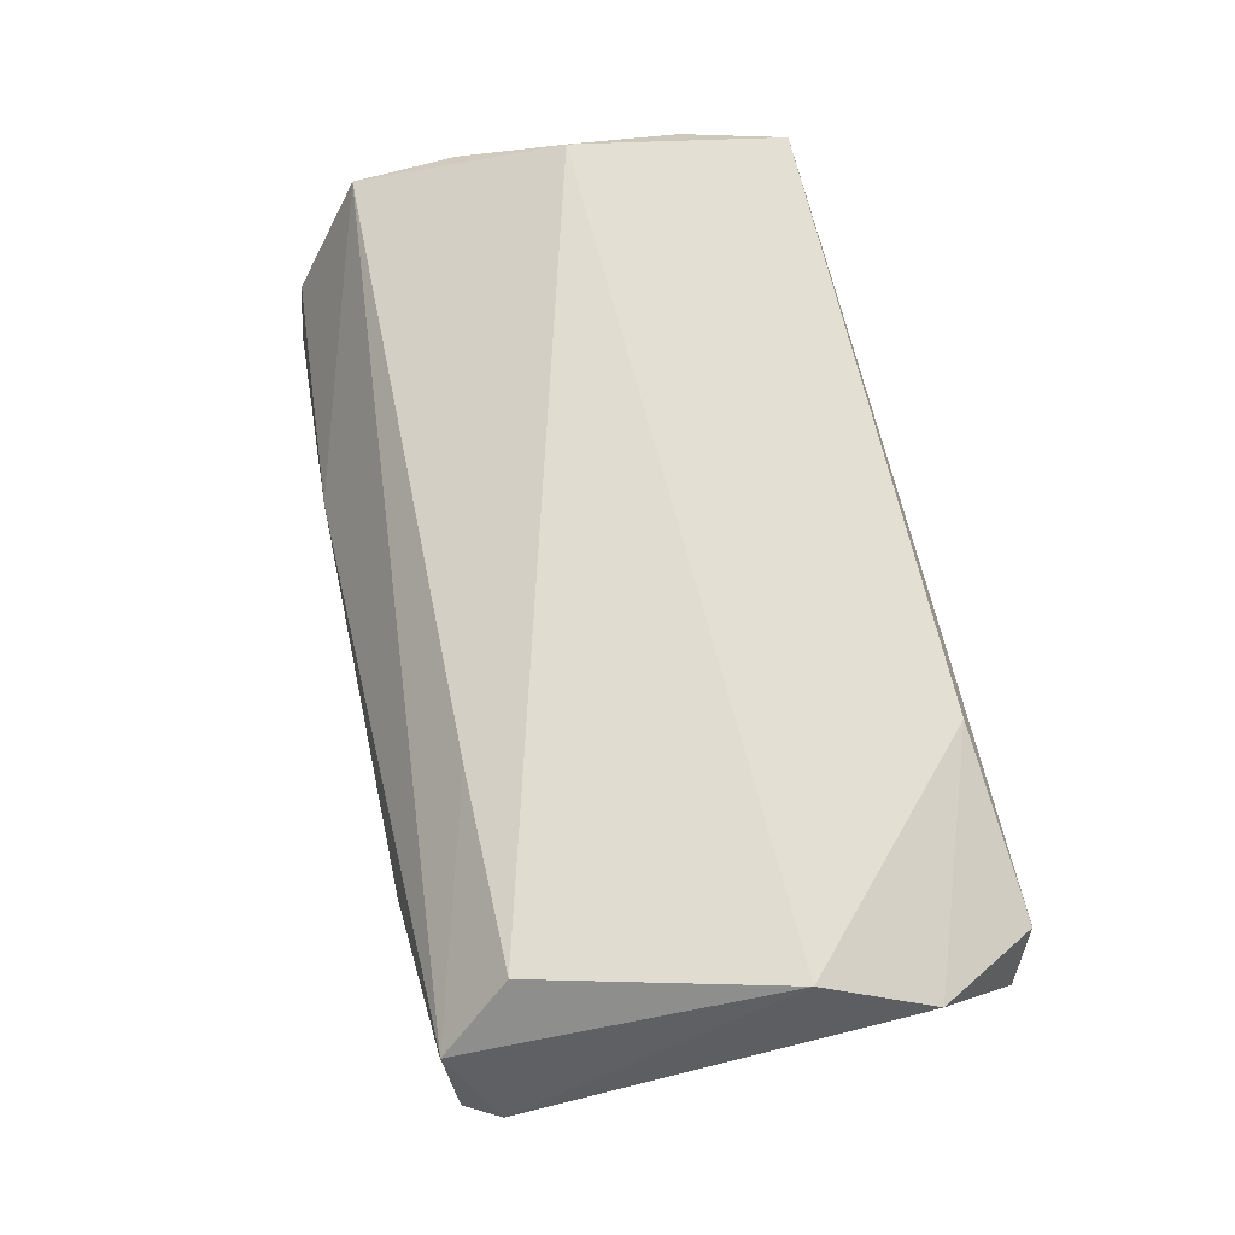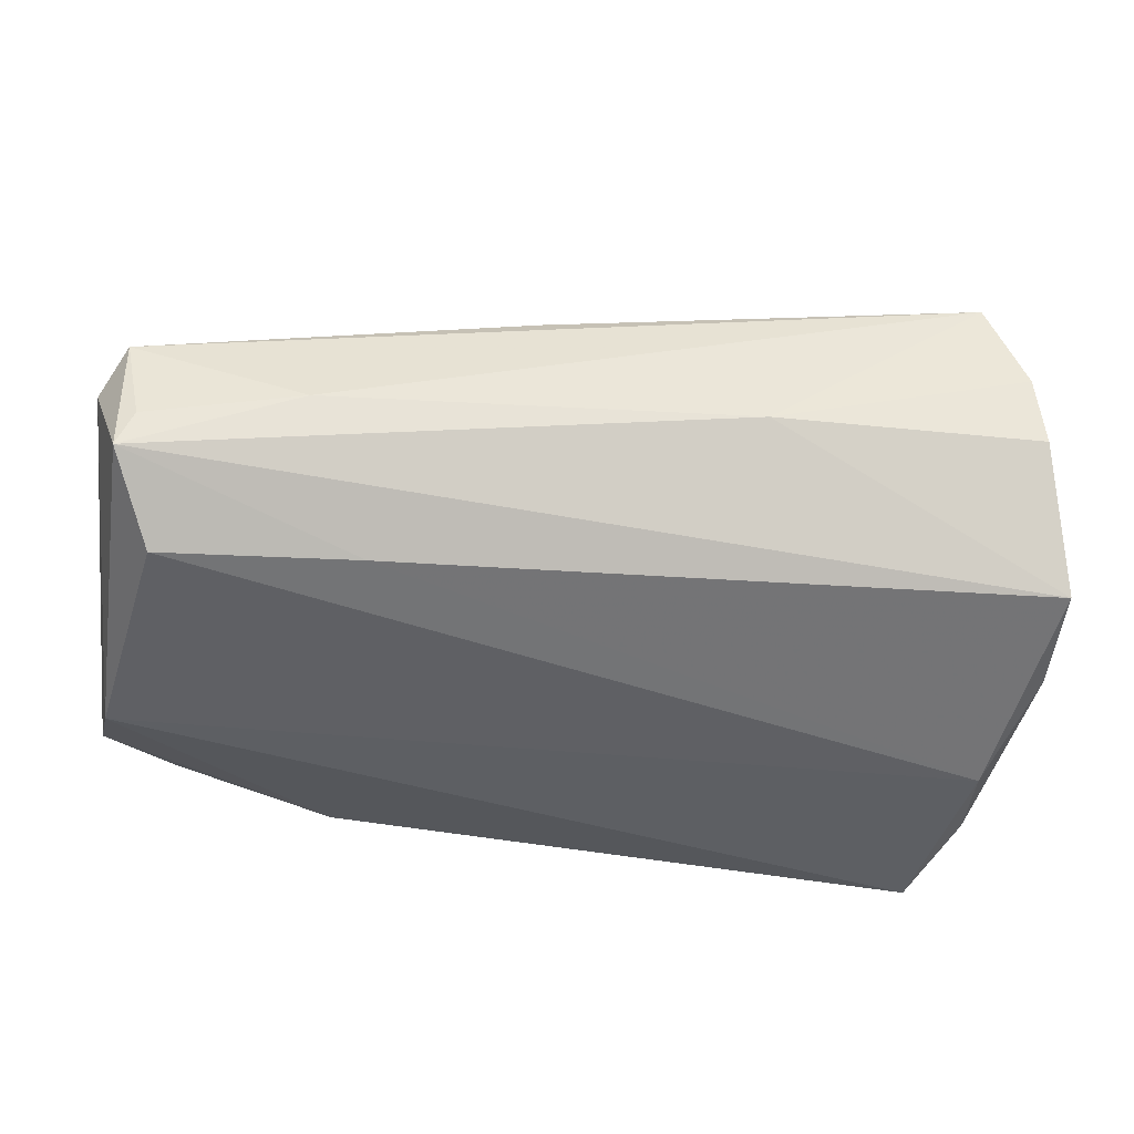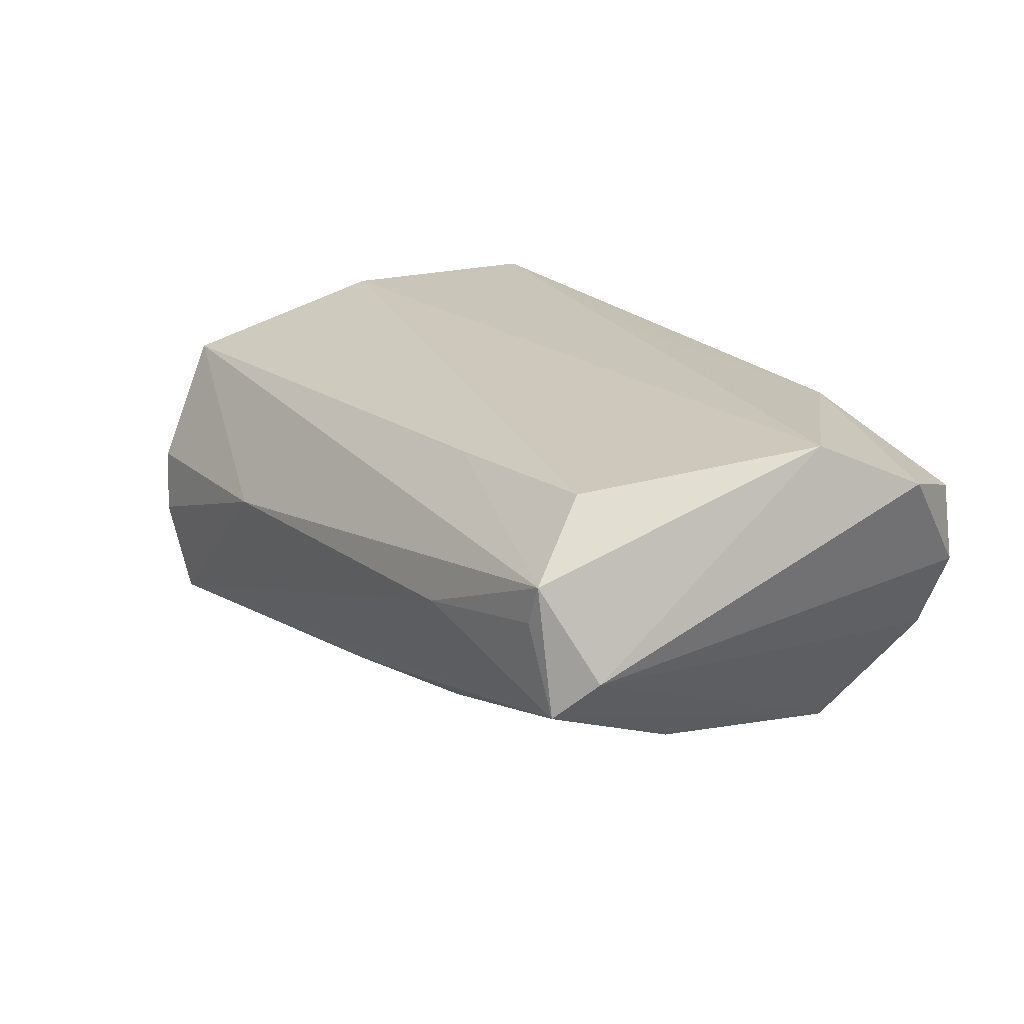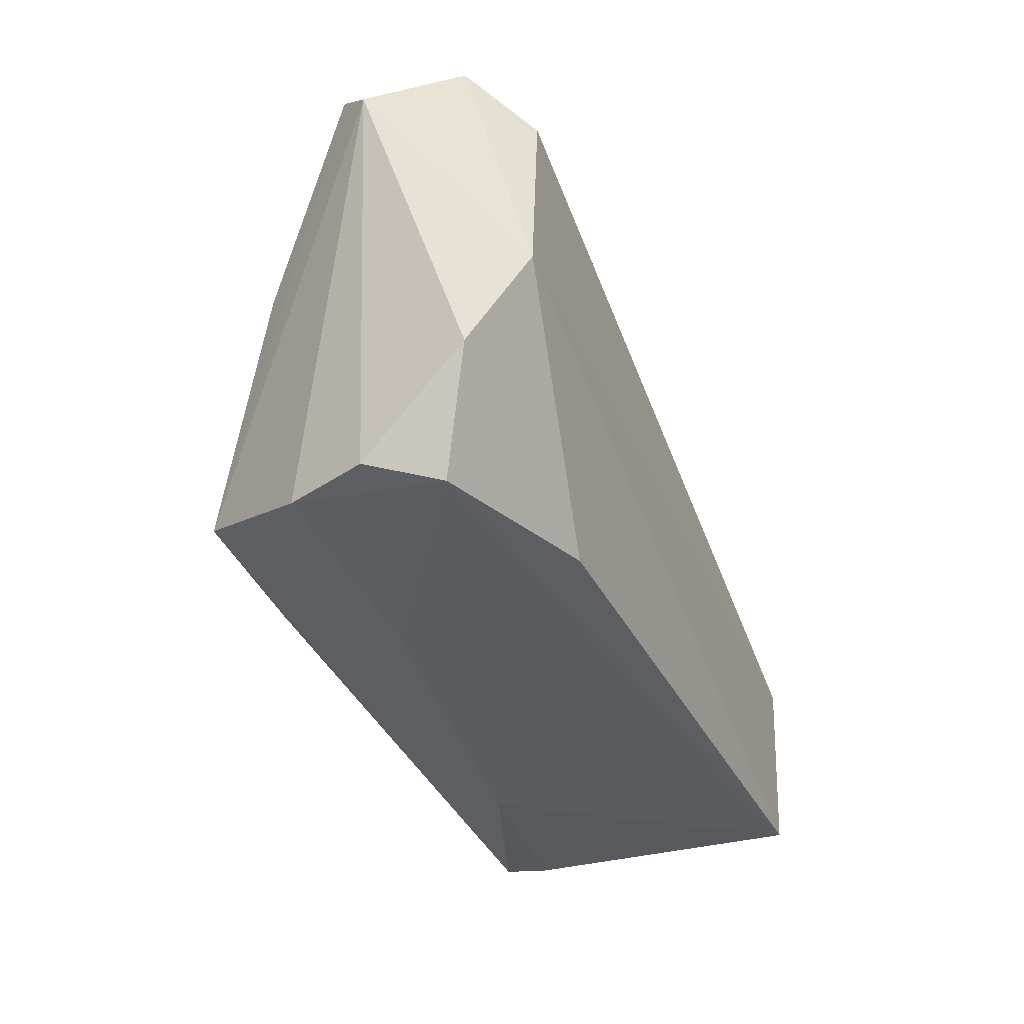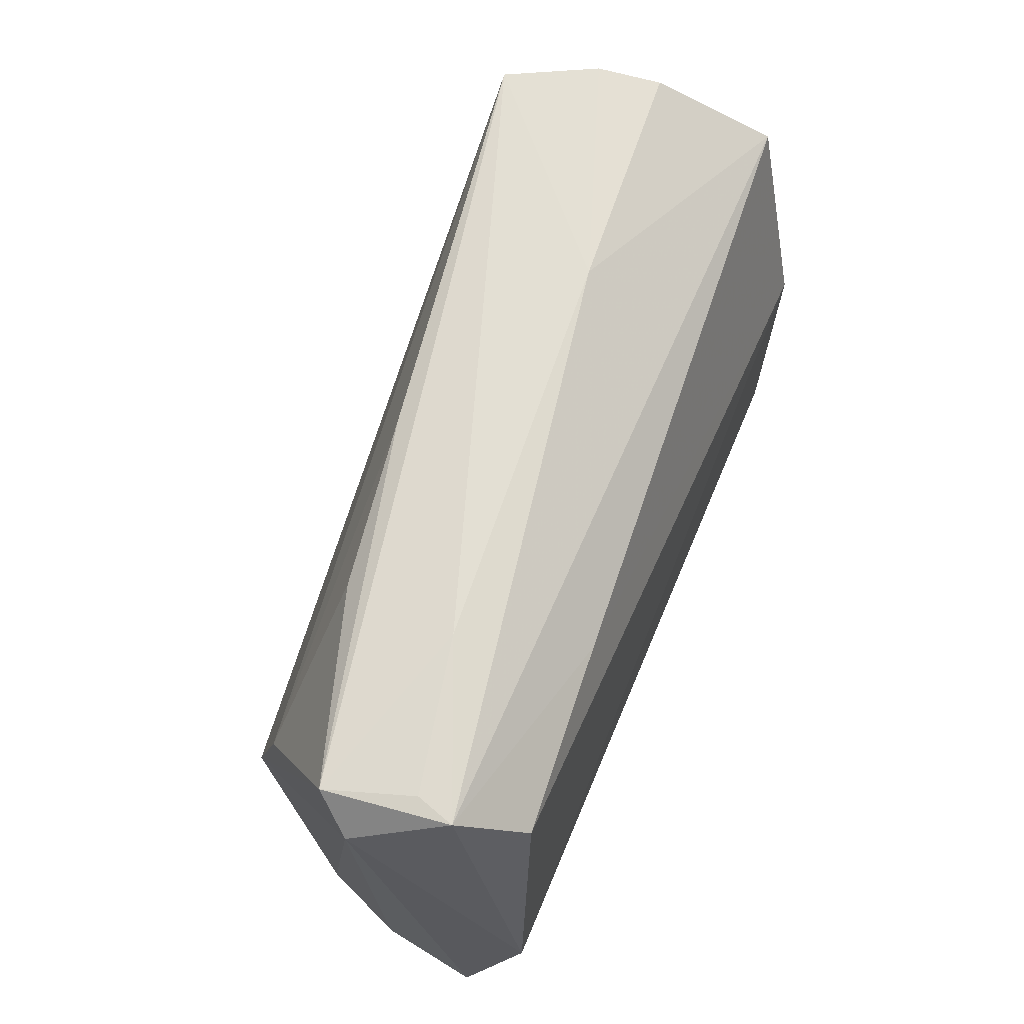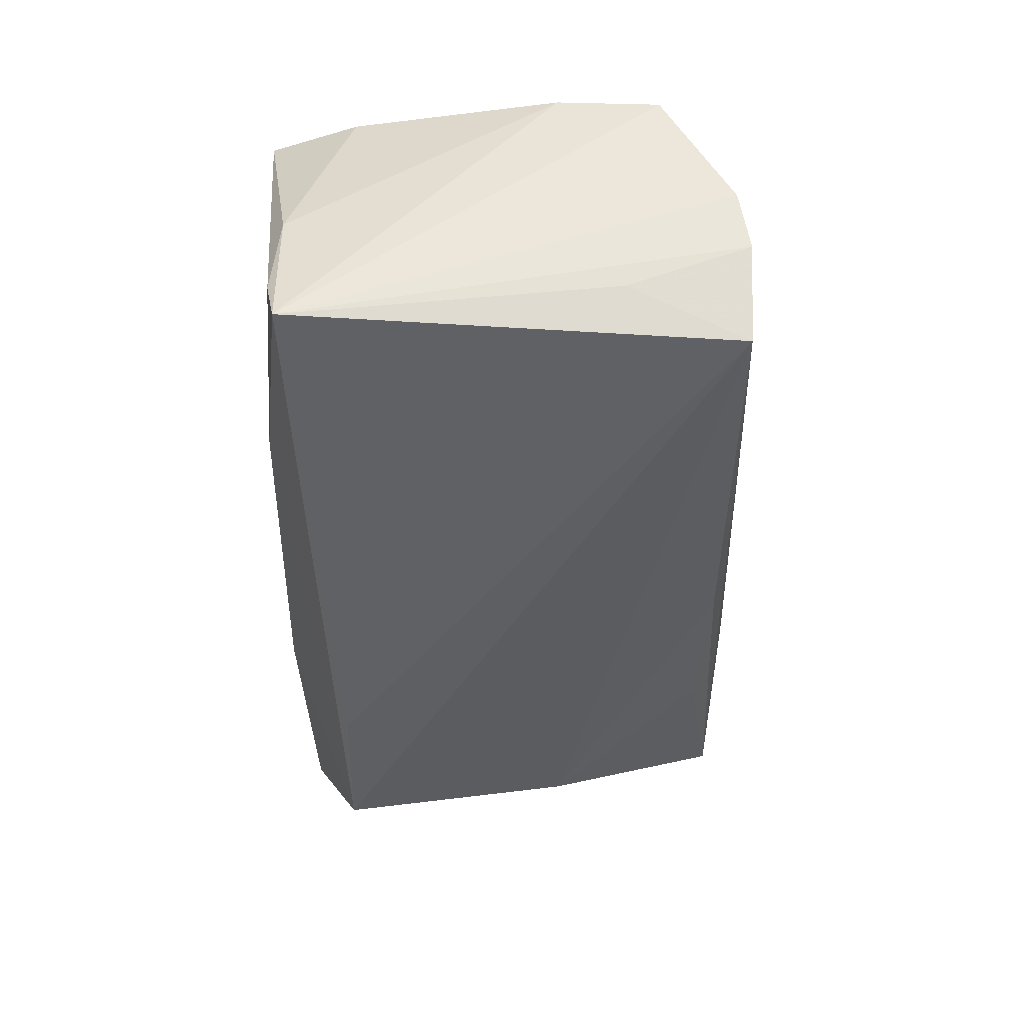
<metadata>
{"format":"obj","ext":"obj","renderer":"f3d","projection":"perspective","resolution":1024,"background":"white","views":[{"elev":66.1,"azim":-104.4,"up":"+Z"},{"elev":50.7,"azim":5.1,"up":"+Y"},{"elev":20.4,"azim":-125.5,"up":"+Z"},{"elev":-35.0,"azim":-68.9,"up":"+Y"},{"elev":68.7,"azim":-67.9,"up":"+Y"},{"elev":-46.2,"azim":89.7,"up":"+Z"}]}
</metadata>
<code>
v -0.02973 0.03505 0.002945
v -0.05573 0.02917 4.713e-05
v -0.04474 0.009829 -0.01648
v -0.02711 0.02954 -0.01224
v 0.0539 0.02993 -0.002104
v -0.04625 0.02555 0.01956
v 0.04949 -0.02698 -0.0155
v -0.0303 -0.02838 0.01839
v -0.02176 0.02482 0.01799
v 0.05055 0.01576 -0.01611
v -0.04894 0.03437 0.006632
v -0.04127 -0.02085 -0.02378
v -0.02077 -0.02066 -0.02464
v 0.022 -0.02932 -0.01213
v -0.05152 -0.02755 -0.007988
v -0.05227 0.03342 -0.004383
v 0.05017 -0.004371 0.0216
v 0.0501 -0.01833 0.01894
v -0.02458 -0.03001 -0.006593
v 0.04419 -0.03001 0.02217
v -0.05931 -0.01725 0.01577
v -0.005997 -0.02146 0.02123
v 0.02194 0.03325 -1.981e-05
v 0.05038 -0.02604 -0.003772
v -0.05238 -0.03001 0.01106
v 0.05036 -0.02579 -0.02164
v 0.05614 0.00807 0.01534
v 0.05208 0.03122 -0.01025
v 0.04673 0.03073 -0.02177
v 0.05714 0.021 0.0133
v -0.05535 -0.003961 0.02217
v -0.005356 0.03075 -0.0149
v -0.05054 0.03423 0.0115
v -0.05592 -0.02791 0.002442
f 17 31 20
f 6 31 17
f 13 26 12
f 18 17 20
f 8 25 20
f 21 25 8
f 8 31 21
f 33 31 6
f 20 25 19
f 24 18 20
f 30 17 27
f 17 18 27
f 18 24 27
f 27 26 30
f 27 24 26
f 29 26 13
f 13 12 29
f 16 1 29
f 20 31 22
f 22 8 20
f 31 8 22
f 11 1 16
f 16 33 11
f 11 33 1
f 21 31 2
f 31 33 2
f 2 33 16
f 16 12 2
f 30 33 9
f 9 33 6
f 9 17 30
f 6 17 9
f 15 19 25
f 12 19 15
f 15 2 12
f 14 12 26
f 14 19 12
f 20 19 14
f 7 24 20
f 26 24 7
f 20 14 7
f 7 14 26
f 3 29 12
f 3 12 16
f 16 4 3
f 21 2 34
f 2 15 34
f 34 25 21
f 34 15 25
f 30 26 5
f 26 28 5
f 26 29 10
f 10 28 26
f 29 28 10
f 23 29 1
f 23 28 29
f 23 5 28
f 1 33 23
f 23 33 30
f 30 5 23
f 32 3 4
f 29 3 32
f 32 4 16
f 16 29 32

</code>
